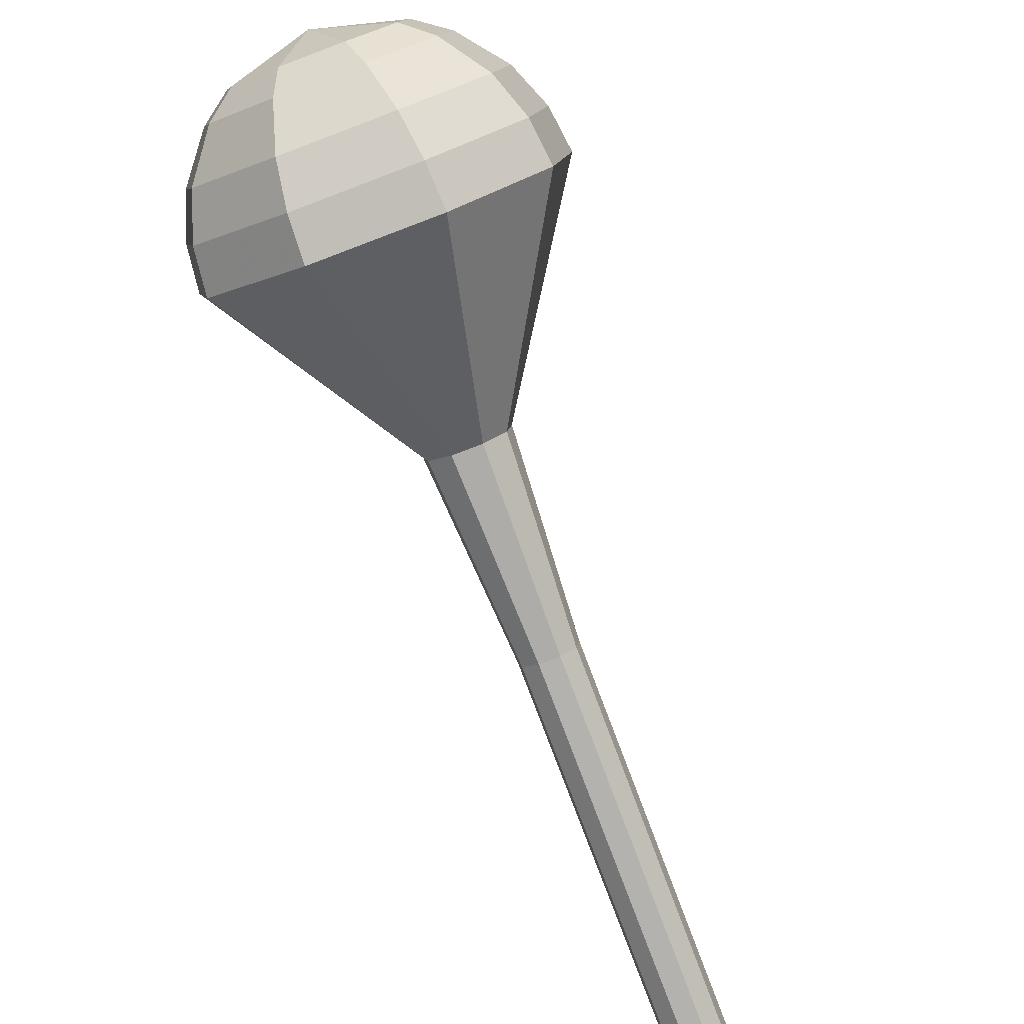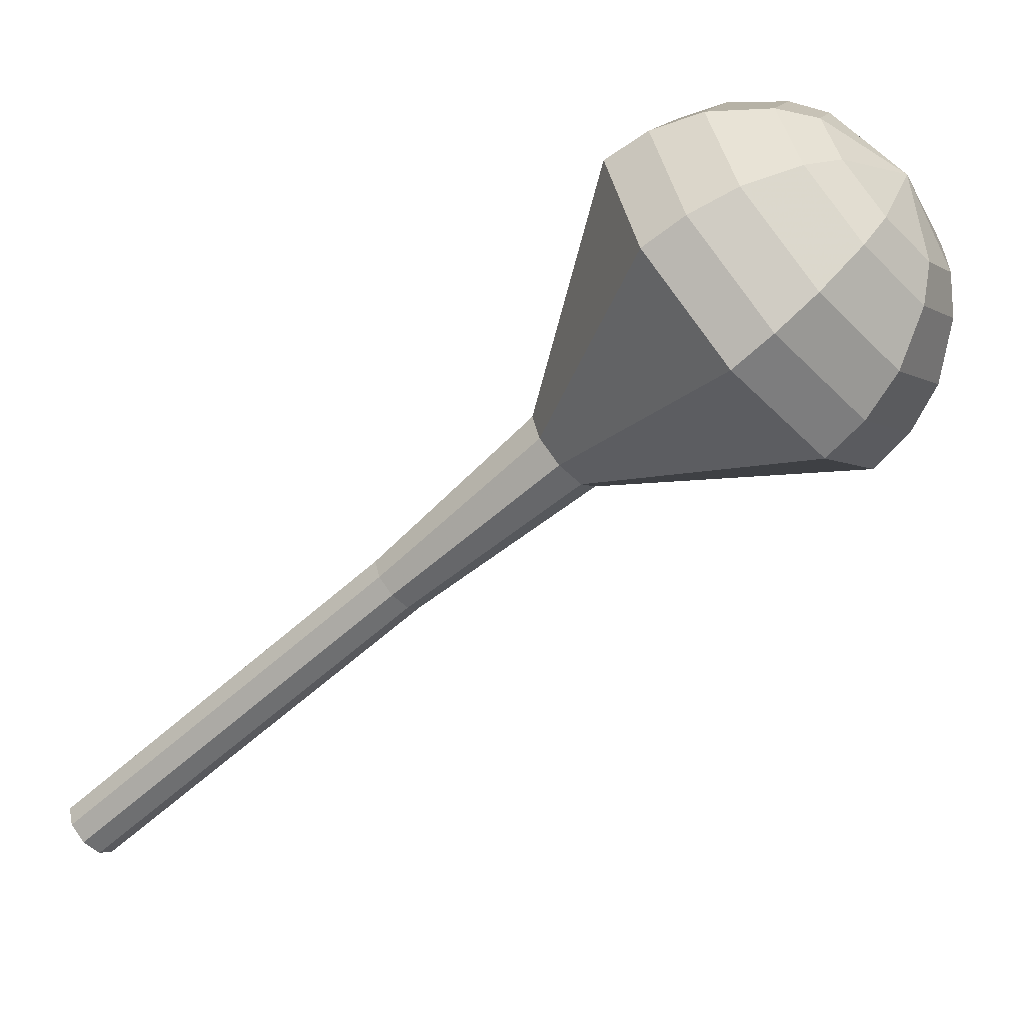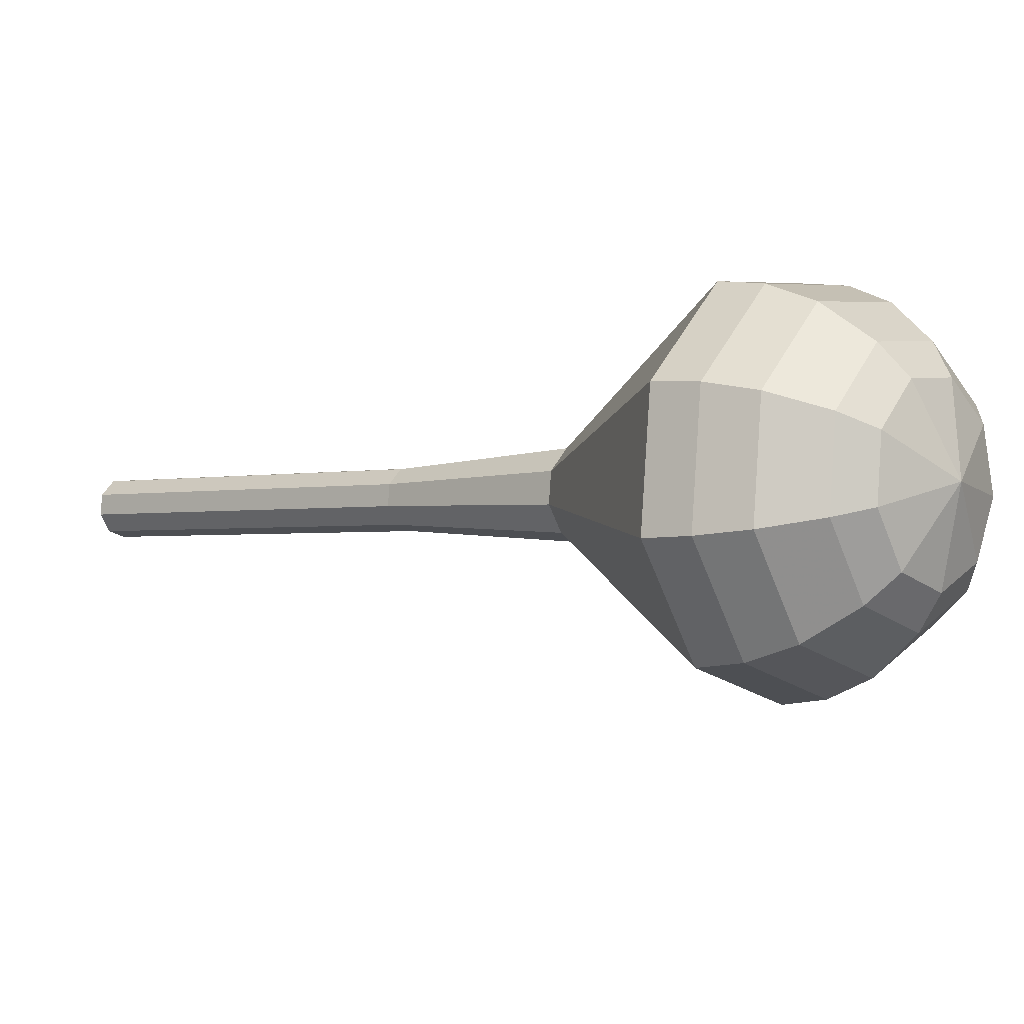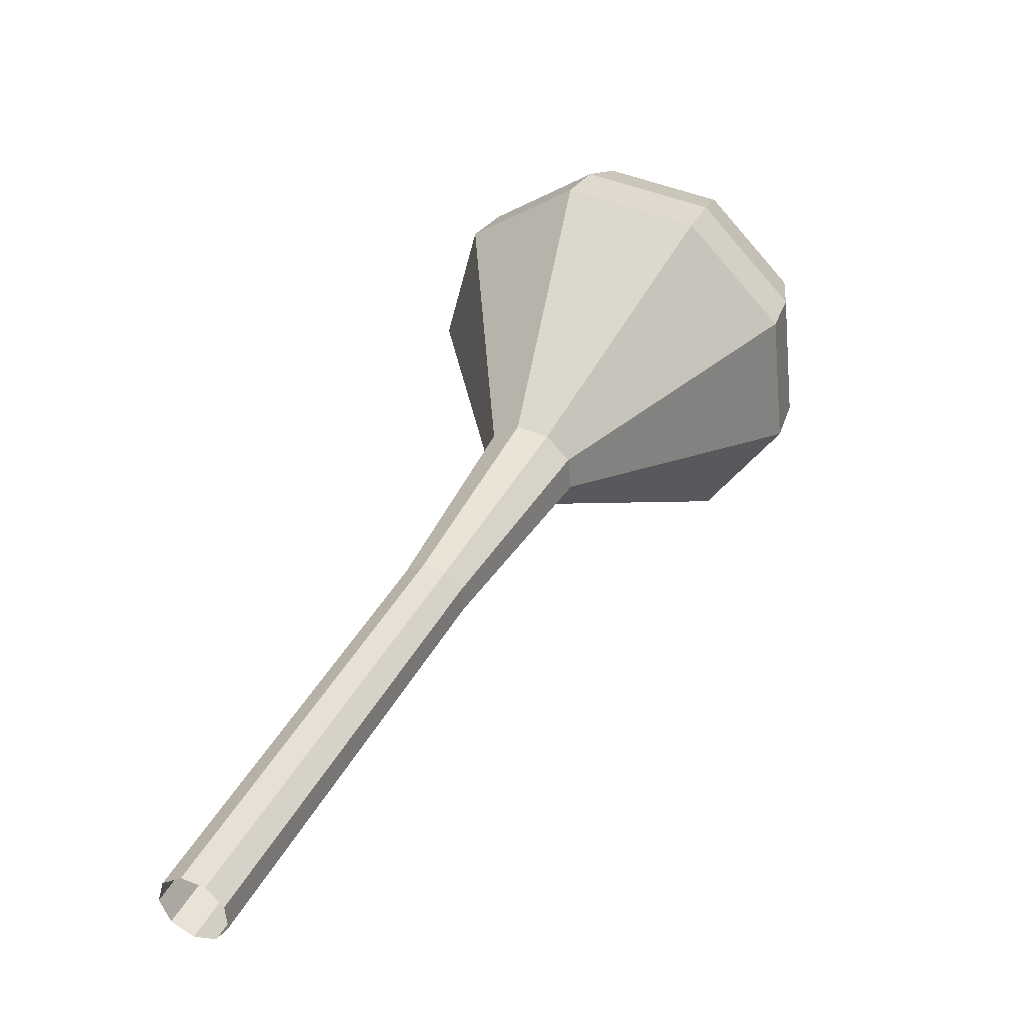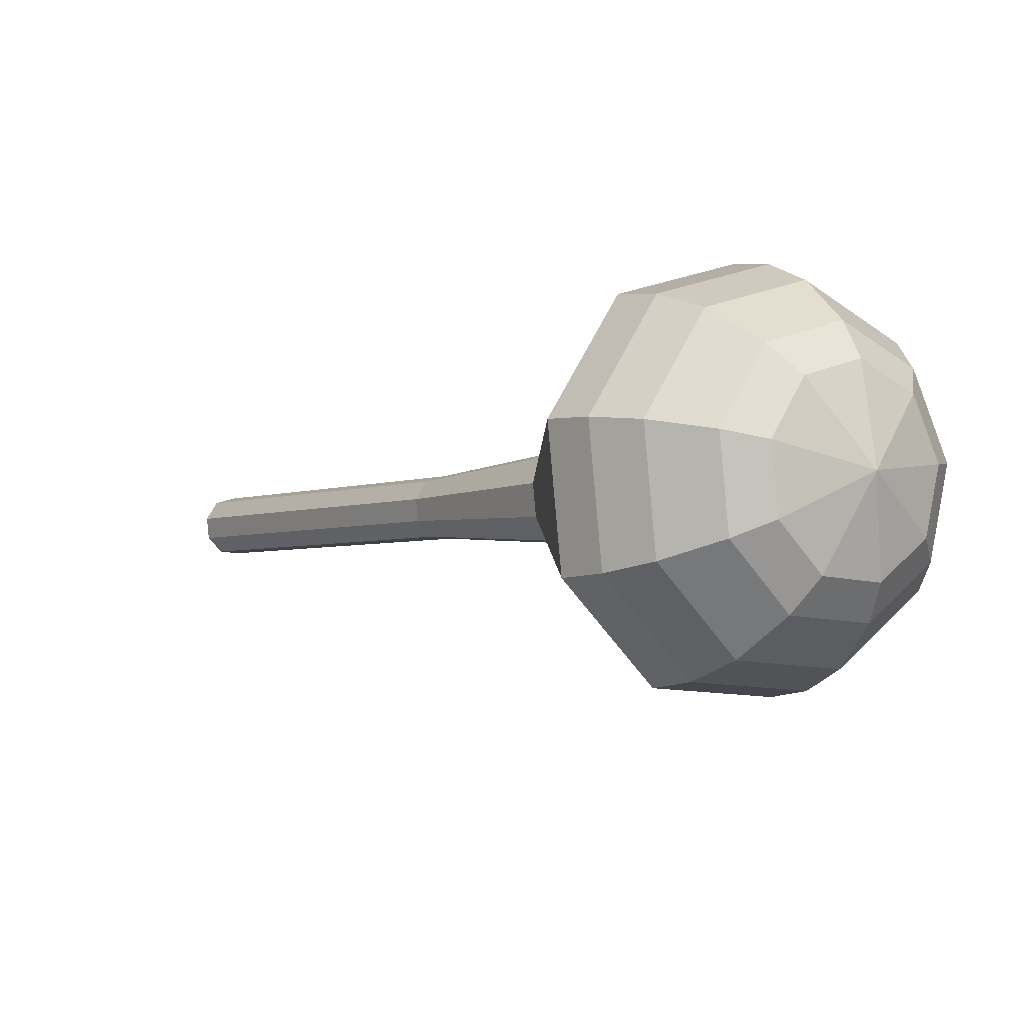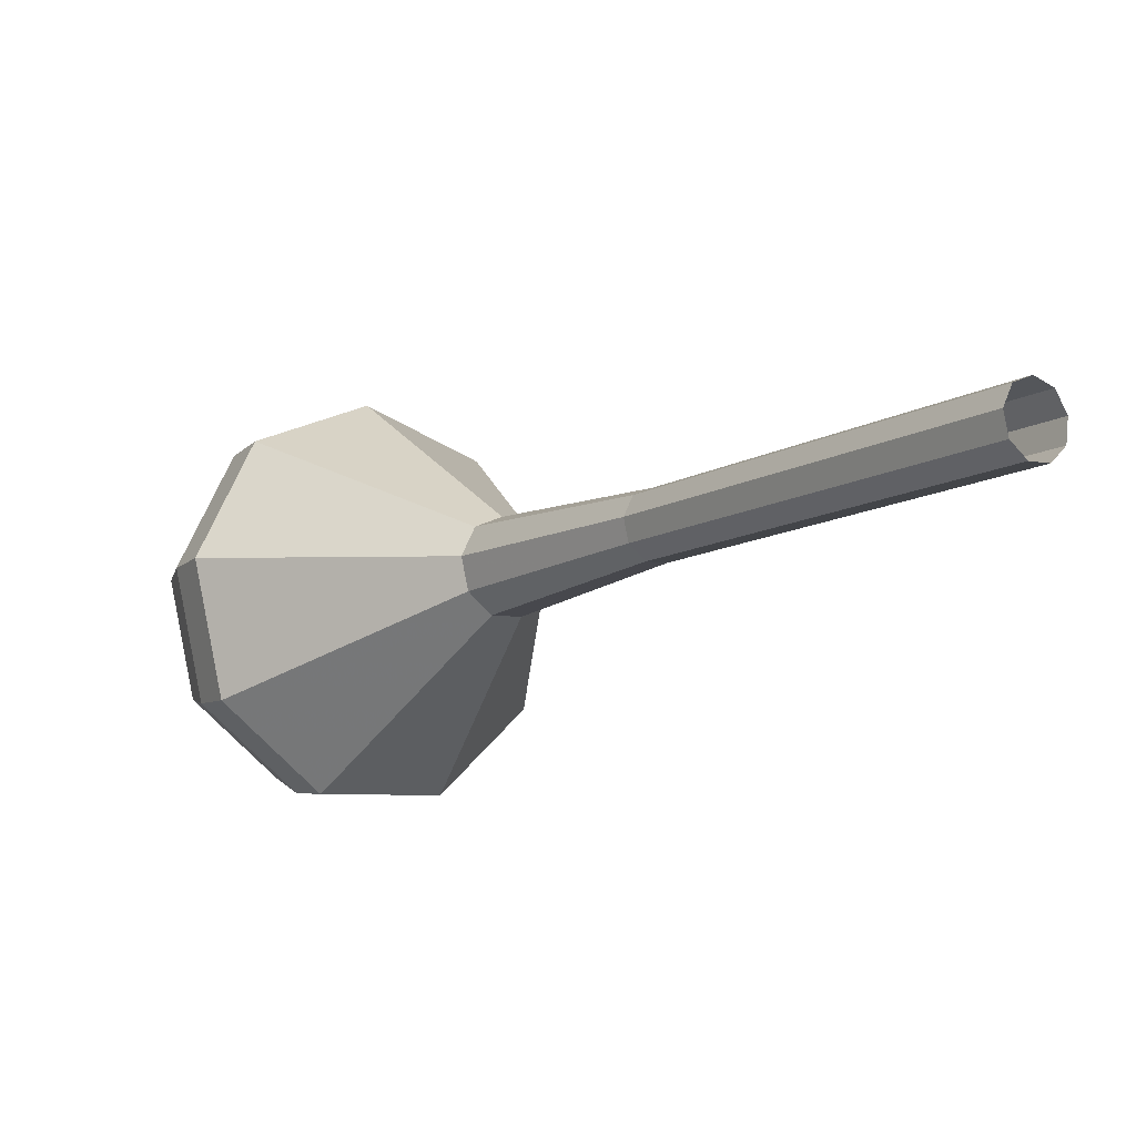
<metadata>
{"format":"obj","ext":"obj","renderer":"f3d","projection":"perspective","resolution":1024,"background":"white","views":[{"elev":60.3,"azim":-152.8,"up":"+Y"},{"elev":56.4,"azim":-58.9,"up":"+Y"},{"elev":65.0,"azim":-17.4,"up":"+Y"},{"elev":-4.8,"azim":-95.6,"up":"+Y"},{"elev":44.3,"azim":7.4,"up":"+Y"},{"elev":-58.9,"azim":-173.1,"up":"+Y"}]}
</metadata>
<code>
g tube1
v 113.9 117.4 168.8
v 114 117.9 168.1
v 113.6 118.5 167.7
v 113 119.1 167.8
v 112.4 119.3 168.4
v 112.1 119 169.2
v 112.2 118.4 169.7
v 112.8 117.7 169.9
v 113.4 117.3 169.5
v 113.9 117.4 168.8
v 116.6 120 170.8
v 116.7 120.4 170.1
v 116.4 121.1 169.7
v 115.7 121.7 169.9
v 115.1 121.9 170.4
v 114.8 121.6 171.2
v 115 121 171.8
v 115.5 120.3 171.9
v 116.2 119.9 171.5
v 116.6 120 170.8
v 119.4 122.6 172.8
v 119.5 123 172.1
v 119.1 123.7 171.7
v 118.5 124.3 171.9
v 117.9 124.5 172.5
v 117.6 124.2 173.2
v 117.7 123.6 173.8
v 118.3 122.9 173.9
v 118.9 122.5 173.5
v 119.4 122.6 172.8
v 122.1 125.1 174.9
v 122.2 125.6 174.2
v 121.8 126.3 173.8
v 121.2 126.9 173.9
v 120.6 127.1 174.5
v 120.3 126.8 175.2
v 120.5 126.2 175.8
v 121 125.5 175.9
v 121.7 125.1 175.6
v 122.1 125.1 174.9
v 124.9 127.7 176.9
v 125 128.2 176.2
v 124.6 128.9 175.8
v 124 129.5 175.9
v 123.4 129.6 176.5
v 123.1 129.4 177.3
v 123.2 128.8 177.8
v 123.7 128.1 178
v 124.4 127.7 177.6
v 124.9 127.7 176.9
v 130.7 132.5 180.9
v 130.8 133.2 179.9
v 130.3 134.2 179.4
v 129.4 135 179.6
v 128.6 135.2 180.4
v 128.1 134.8 181.5
v 128.4 134 182.3
v 129.1 133 182.5
v 130.1 132.5 182
v 130.7 132.5 180.9
v 140.1 133.5 185
v 140.6 136.4 180.8
v 138.4 140.5 178.5
v 134.7 143.8 179.3
v 131 145 182.7
v 129.3 143.3 187.3
v 130.2 139.6 190.7
v 133.3 135.7 191.5
v 137.3 133.3 189.2
v 140.1 133.5 185
v 141.2 134.8 185.9
v 141.6 137.6 181.8
v 139.5 141.5 179.6
v 135.9 144.8 180.3
v 132.4 145.9 183.7
v 130.7 144.3 188.1
v 131.5 140.7 191.4
v 134.6 136.9 192.2
v 138.4 134.6 190
v 141.2 134.8 185.9
v 141.9 136.5 186.8
v 142.3 139 183.1
v 140.4 142.5 181.1
v 137.1 145.5 181.8
v 134 146.4 184.8
v 132.5 145 188.7
v 133.2 141.8 191.7
v 136 138.4 192.4
v 139.4 136.3 190.5
v 141.9 136.5 186.8
v 142 138.8 187.7
v 142.3 140.7 184.9
v 140.9 143.4 183.4
v 138.4 145.6 183.9
v 136 146.3 186.2
v 134.8 145.2 189.2
v 135.4 142.8 191.4
v 137.5 140.2 192
v 140.1 138.6 190.5
v 142 138.8 187.7
v 141.7 140.3 188.1
v 141.9 141.7 186.1
v 140.9 143.7 185
v 139 145.3 185.3
v 137.3 145.9 187
v 136.4 145 189.2
v 136.9 143.3 190.9
v 138.4 141.3 191.3
v 140.3 140.2 190.2
v 141.7 140.3 188.1
v 139.8 143.5 188.6
v 139.8 143.5 188.6
v 139.8 143.5 188.6
v 139.8 143.5 188.6
v 139.8 143.5 188.6
v 139.8 143.5 188.6
v 139.8 143.5 188.6
v 139.8 143.5 188.6
v 139.8 143.5 188.6
v 139.8 143.5 188.6
f 1 2 12
f 12 11 1
f 2 3 13
f 13 12 2
f 3 4 14
f 14 13 3
f 4 5 15
f 15 14 4
f 5 6 16
f 16 15 5
f 6 7 17
f 17 16 6
f 7 8 18
f 18 17 7
f 8 9 19
f 19 18 8
f 9 10 20
f 20 19 9
f 11 12 22
f 22 21 11
f 12 13 23
f 23 22 12
f 13 14 24
f 24 23 13
f 14 15 25
f 25 24 14
f 15 16 26
f 26 25 15
f 16 17 27
f 27 26 16
f 17 18 28
f 28 27 17
f 18 19 29
f 29 28 18
f 19 20 30
f 30 29 19
f 21 22 32
f 32 31 21
f 22 23 33
f 33 32 22
f 23 24 34
f 34 33 23
f 24 25 35
f 35 34 24
f 25 26 36
f 36 35 25
f 26 27 37
f 37 36 26
f 27 28 38
f 38 37 27
f 28 29 39
f 39 38 28
f 29 30 40
f 40 39 29
f 31 32 42
f 42 41 31
f 32 33 43
f 43 42 32
f 33 34 44
f 44 43 33
f 34 35 45
f 45 44 34
f 35 36 46
f 46 45 35
f 36 37 47
f 47 46 36
f 37 38 48
f 48 47 37
f 38 39 49
f 49 48 38
f 39 40 50
f 50 49 39
f 41 42 52
f 52 51 41
f 42 43 53
f 53 52 42
f 43 44 54
f 54 53 43
f 44 45 55
f 55 54 44
f 45 46 56
f 56 55 45
f 46 47 57
f 57 56 46
f 47 48 58
f 58 57 47
f 48 49 59
f 59 58 48
f 49 50 60
f 60 59 49
f 51 52 62
f 62 61 51
f 52 53 63
f 63 62 52
f 53 54 64
f 64 63 53
f 54 55 65
f 65 64 54
f 55 56 66
f 66 65 55
f 56 57 67
f 67 66 56
f 57 58 68
f 68 67 57
f 58 59 69
f 69 68 58
f 59 60 70
f 70 69 59
f 61 62 72
f 72 71 61
f 62 63 73
f 73 72 62
f 63 64 74
f 74 73 63
f 64 65 75
f 75 74 64
f 65 66 76
f 76 75 65
f 66 67 77
f 77 76 66
f 67 68 78
f 78 77 67
f 68 69 79
f 79 78 68
f 69 70 80
f 80 79 69
f 71 72 82
f 82 81 71
f 72 73 83
f 83 82 72
f 73 74 84
f 84 83 73
f 74 75 85
f 85 84 74
f 75 76 86
f 86 85 75
f 76 77 87
f 87 86 76
f 77 78 88
f 88 87 77
f 78 79 89
f 89 88 78
f 79 80 90
f 90 89 79
f 81 82 92
f 92 91 81
f 82 83 93
f 93 92 82
f 83 84 94
f 94 93 83
f 84 85 95
f 95 94 84
f 85 86 96
f 96 95 85
f 86 87 97
f 97 96 86
f 87 88 98
f 98 97 87
f 88 89 99
f 99 98 88
f 89 90 100
f 100 99 89
f 91 92 102
f 102 101 91
f 92 93 103
f 103 102 92
f 93 94 104
f 104 103 93
f 94 95 105
f 105 104 94
f 95 96 106
f 106 105 95
f 96 97 107
f 107 106 96
f 97 98 108
f 108 107 97
f 98 99 109
f 109 108 98
f 99 100 110
f 110 109 99
f 101 102 112
f 112 111 101
f 102 103 113
f 113 112 102
f 103 104 114
f 114 113 103
f 104 105 115
f 115 114 104
f 105 106 116
f 116 115 105
f 106 107 117
f 117 116 106
f 107 108 118
f 118 117 107
f 108 109 119
f 119 118 108
f 109 110 120
f 120 119 109
g

</code>
